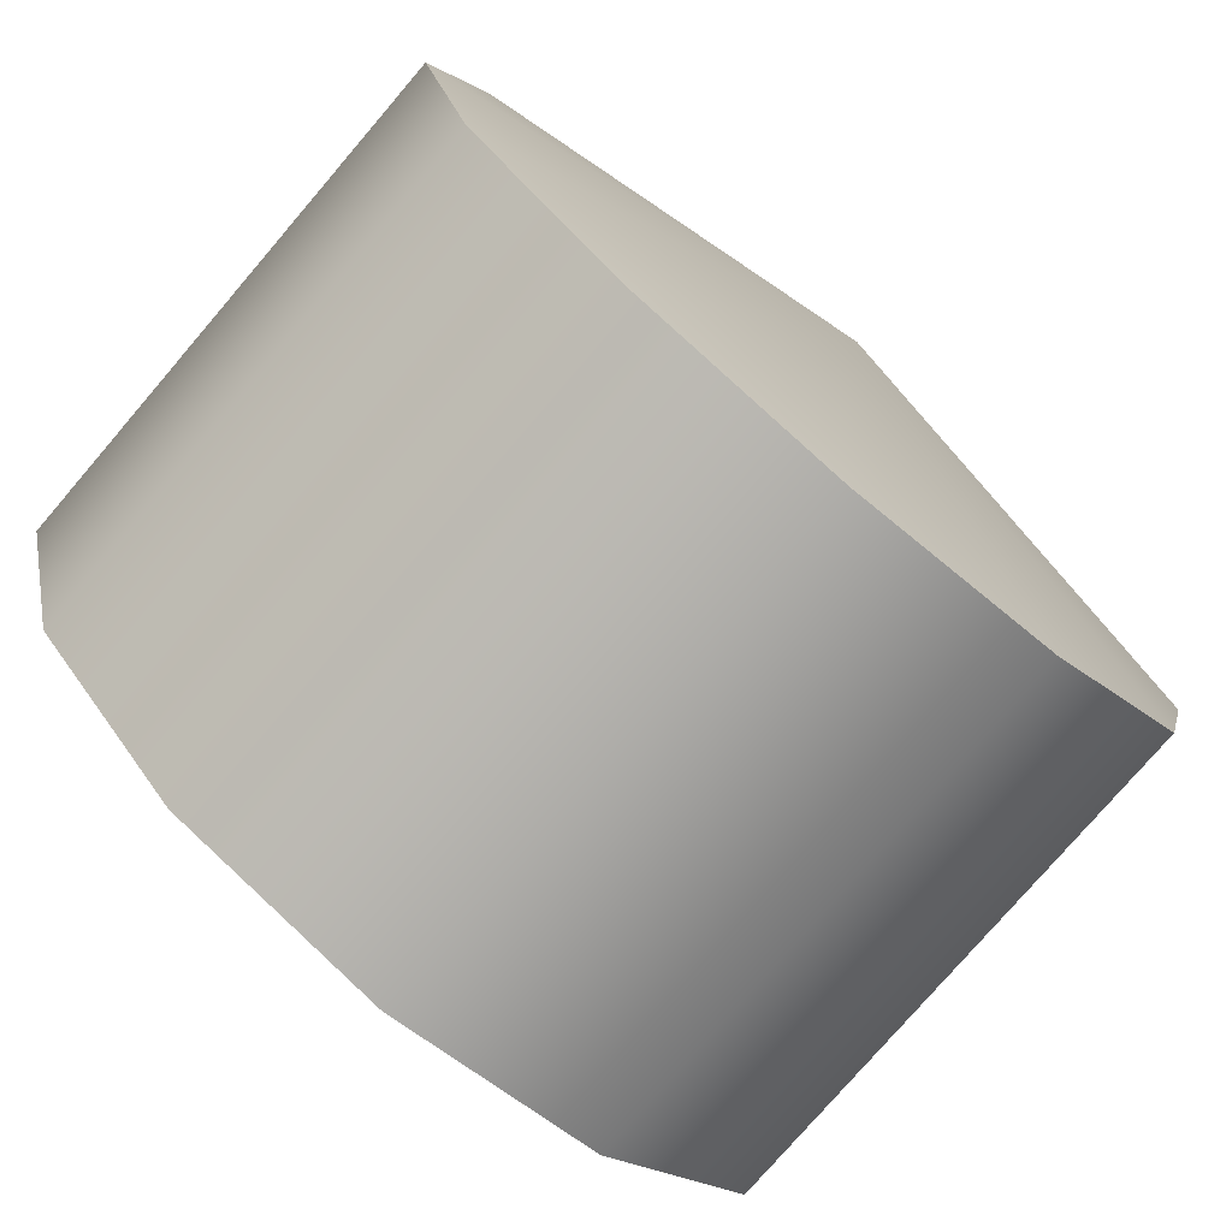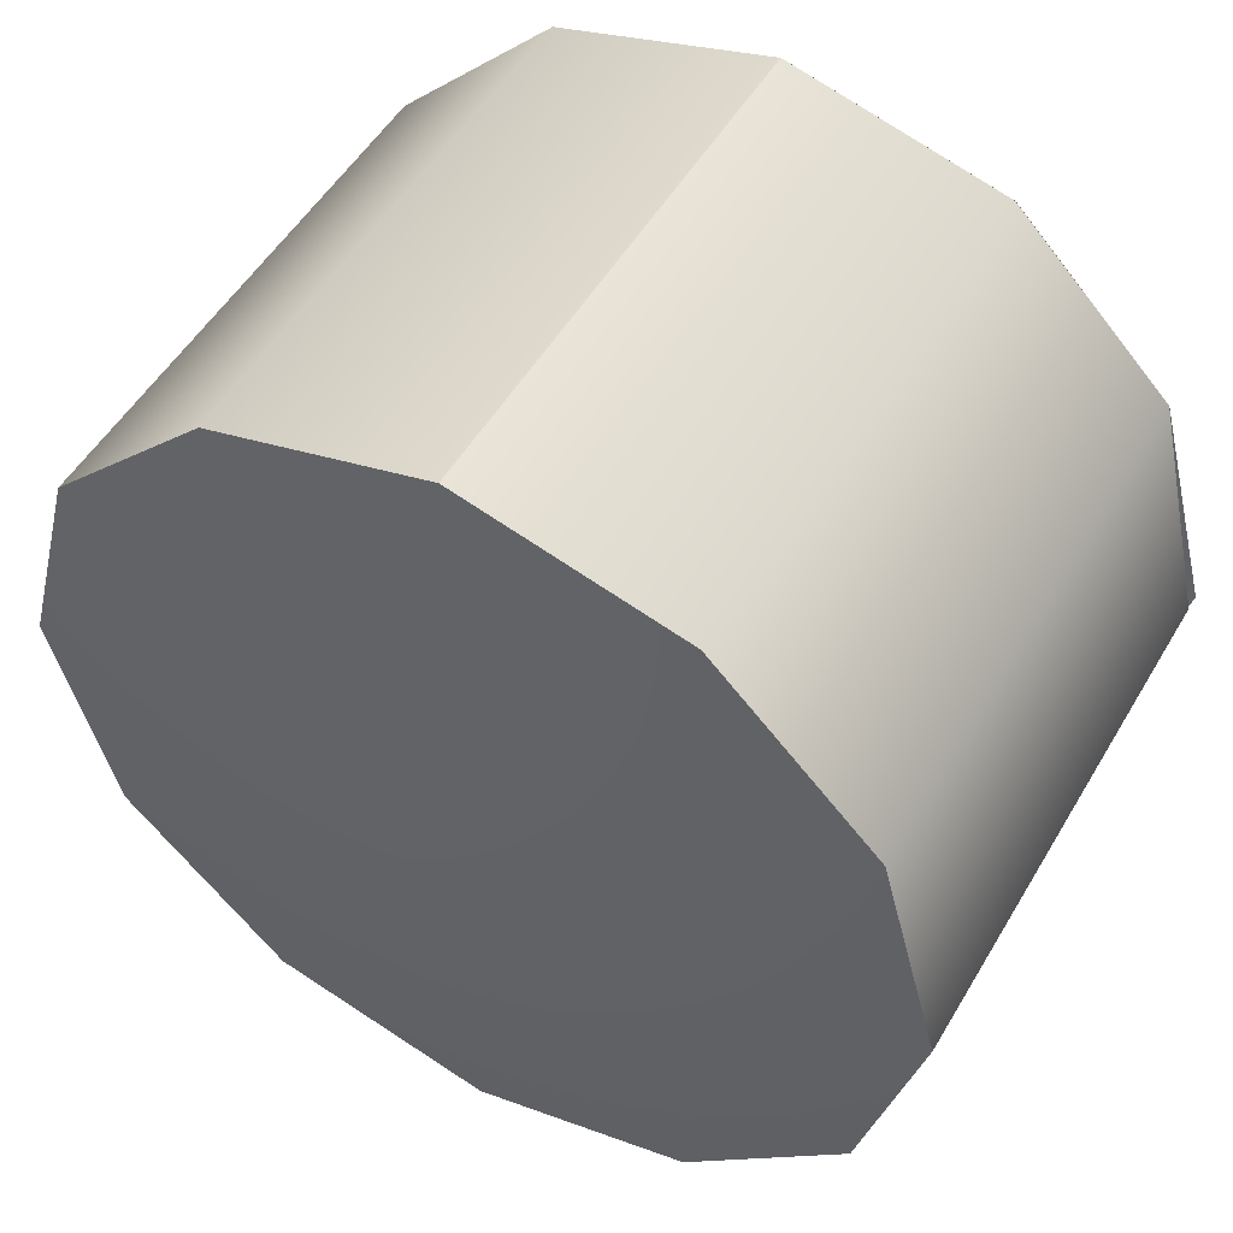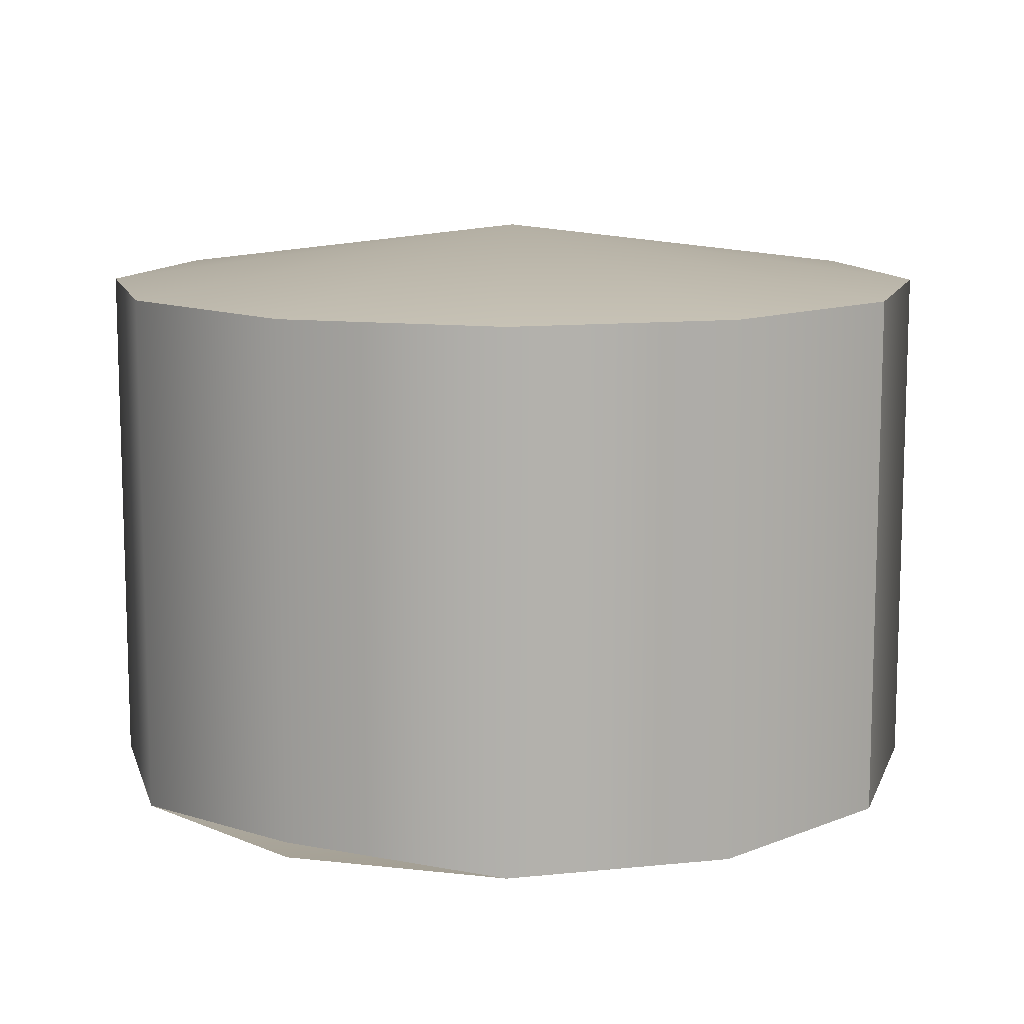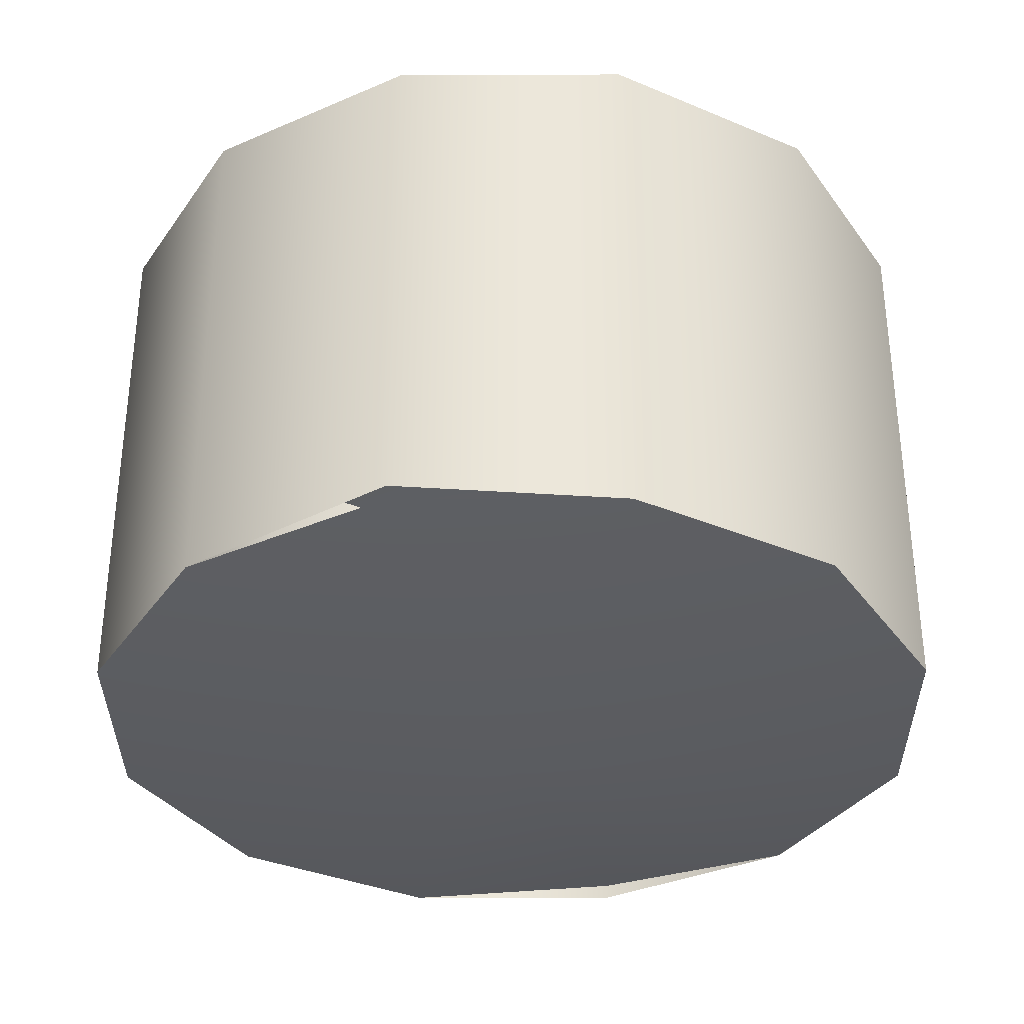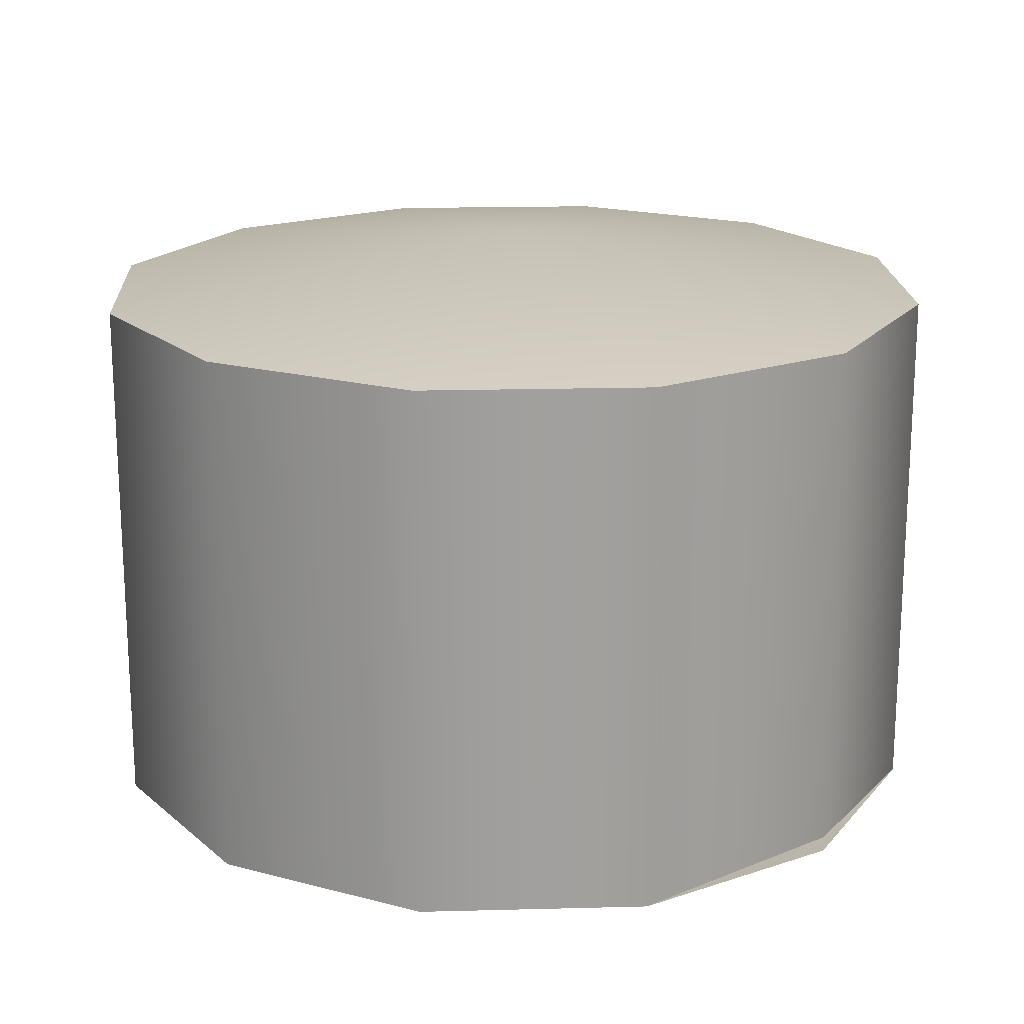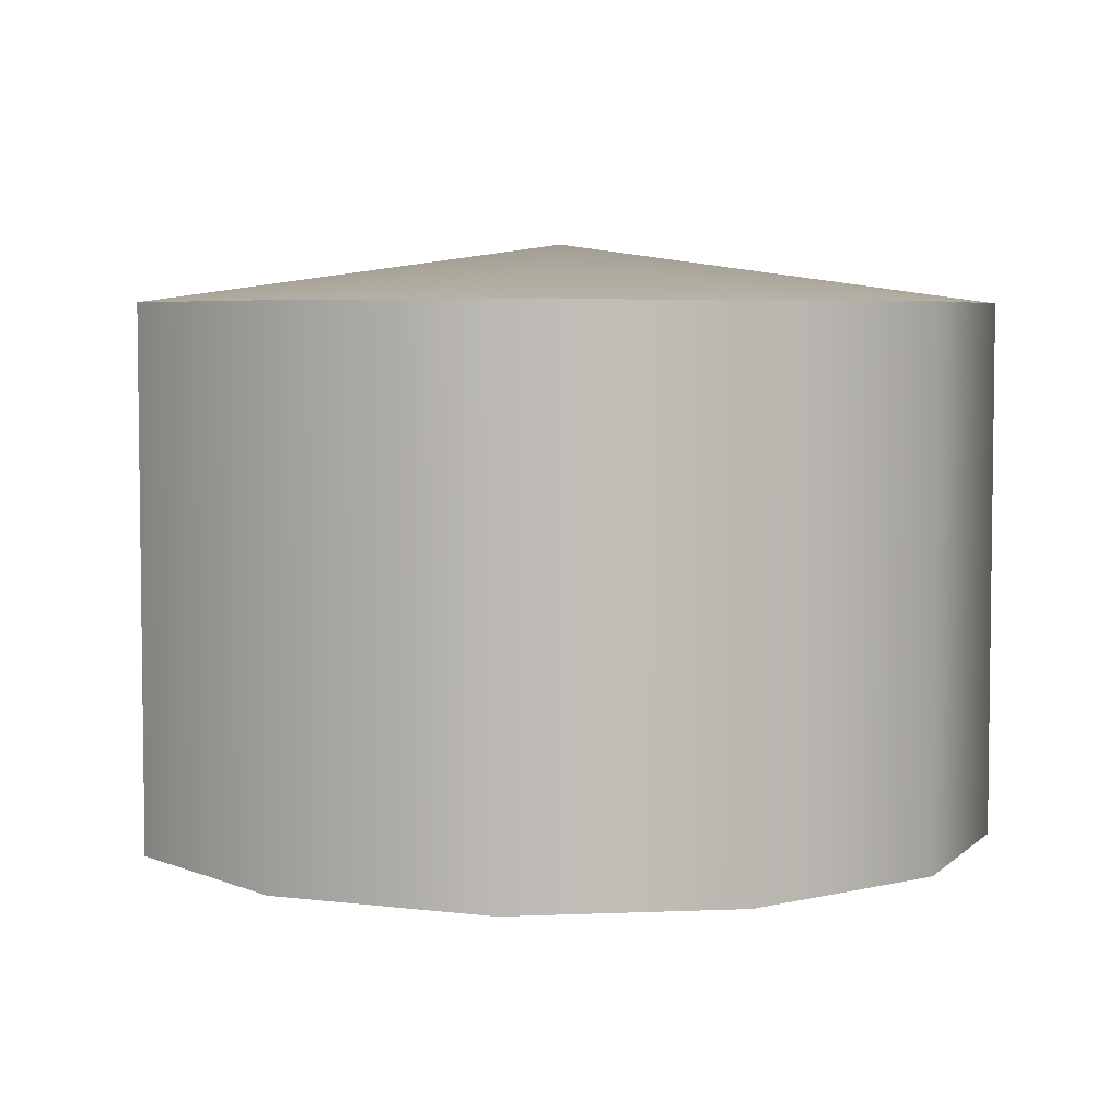
<metadata>
{"format":"obj","ext":"obj","renderer":"f3d","projection":"perspective","resolution":1024,"background":"white","views":[{"elev":-77.0,"azim":139.4,"up":"+Z"},{"elev":51.2,"azim":-150.4,"up":"+Z"},{"elev":11.3,"azim":-59.3,"up":"+Y"},{"elev":-34.3,"azim":-74.7,"up":"+Y"},{"elev":18.6,"azim":-137.9,"up":"+Y"},{"elev":5.0,"azim":67.2,"up":"+Y"}]}
</metadata>
<code>
o F2_Item_Kart_Mario_S.002
v 0.1908 -0.1352 -0.1186
v 0.1101 -0.1352 -0.1992
v 0.1908 0.1344 -0.1186
v 0.1101 0.1344 -0.1992
v 0.2203 -0.1352 -0.008454
v 0.2203 0.1344 -0.008454
v 0.1908 -0.1352 0.1017
v 0.1908 0.1344 0.1017
v 0.1101 -0.1352 0.1823
v 0.1101 0.1344 0.1823
v 1.2e-05 -0.1352 0.2118
v 1.4e-05 0.1344 0.2118
v -0.1101 -0.1352 0.1823
v 1.2e-05 -0.1352 0.2118
v -0.1101 0.1344 0.1823
v 1.4e-05 0.1344 0.2118
v -0.1907 -0.1352 0.1017
v -0.1907 0.1344 0.1017
v -0.2203 -0.1275 -0.008455
v -0.2203 0.1344 -0.008455
v -0.1907 -0.1352 -0.1186
v -0.1907 0.1344 -0.1186
v -0.1101 -0.1352 -0.1992
v -0.1101 0.1344 -0.1992
v 1.3e-05 -0.1352 -0.2287
v 1.3e-05 0.1344 -0.2287
v 0.1101 0.1344 -0.1992
v 1.3e-05 0.1647 -0.008455
v 0.1908 0.1344 -0.1186
v 0.2203 0.1344 -0.008454
v 0.1908 0.1344 0.1017
v 0.1101 0.1344 0.1823
v -0.1101 0.1344 0.1823
v -0.1907 0.1344 0.1017
v -0.1907 0.1344 -0.1186
v -0.1101 0.1344 -0.1992
v 1.3e-05 0.1344 -0.2287
v 1.4e-05 0.1344 0.2118
v -0.2203 0.1344 -0.008455
v 0.000583 -0.1593 -0.009367
v -8.9e-05 -0.1352 0.2118
v -0.1102 -0.1352 0.1823
v -0.1908 -0.1352 0.1017
v -0.2204 -0.1352 -0.008454
v 0.11 -0.1352 0.1823
v 0.1907 -0.1352 0.1017
v 0.2202 -0.1275 -0.008455
v 0.1907 -0.1352 -0.1186
v 0.11 -0.1352 -0.1992
v -9e-05 -0.1352 -0.2287
v -0.1102 -0.1352 -0.1992
v -0.1908 -0.1352 -0.1186
f 1 2 3
f 1 3 6
f 5 1 6
f 5 6 8
f 7 5 8
f 7 8 10
f 9 7 10
f 9 10 12
f 11 9 12
f 2 4 3
f 2 25 4
f 25 26 4
f 25 23 26
f 23 24 26
f 23 21 24
f 21 22 24
f 21 19 22
f 19 20 22
f 19 17 20
f 17 18 20
f 17 13 18
f 13 15 18
f 13 14 15
f 14 16 15
f 27 28 29
f 28 27 37
f 37 36 28
f 35 28 36
f 39 28 35
f 34 28 39
f 33 28 34
f 38 28 33
f 32 28 38
f 31 28 32
f 31 30 28
f 30 29 28
f 40 41 42
f 43 40 42
f 43 44 40
f 40 44 52
f 51 40 52
f 51 50 40
f 40 50 49
f 40 49 48
f 48 47 40
f 40 47 46
f 46 45 40
f 45 41 40

</code>
